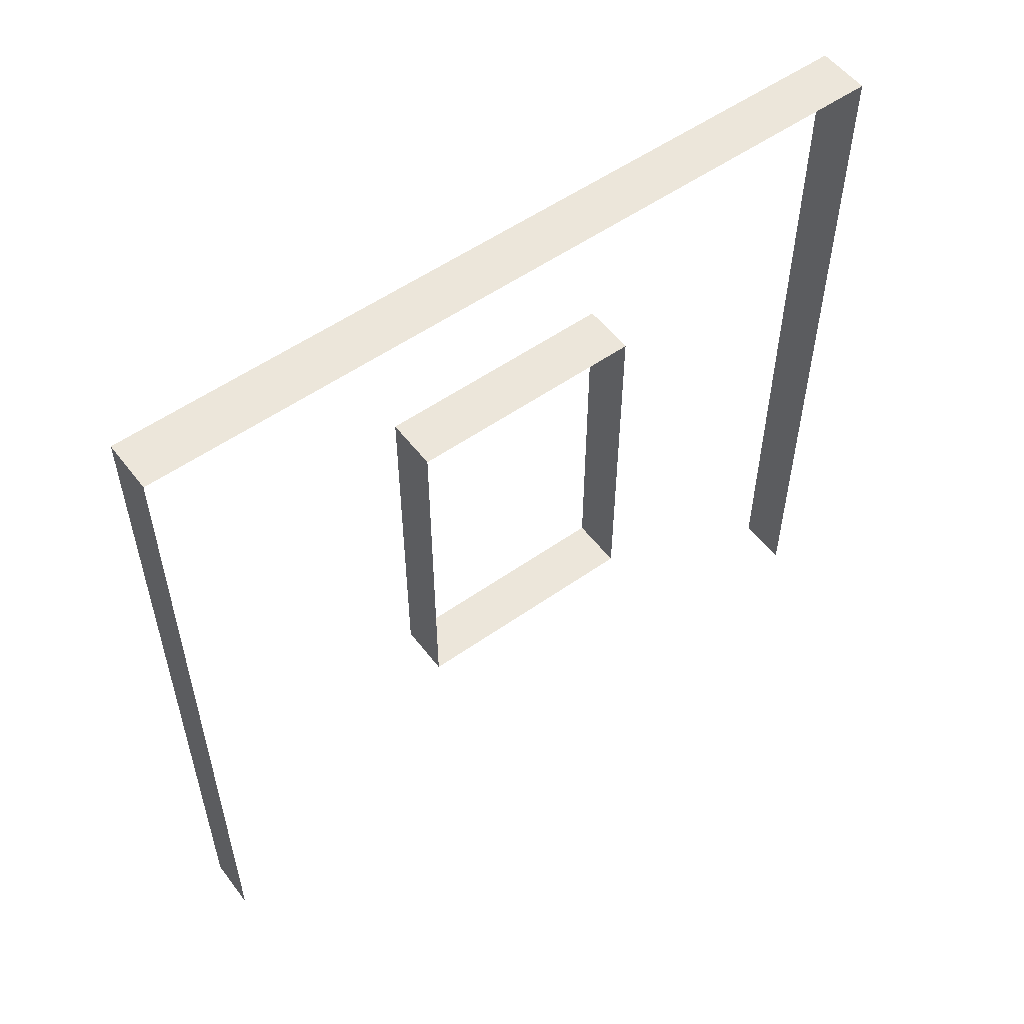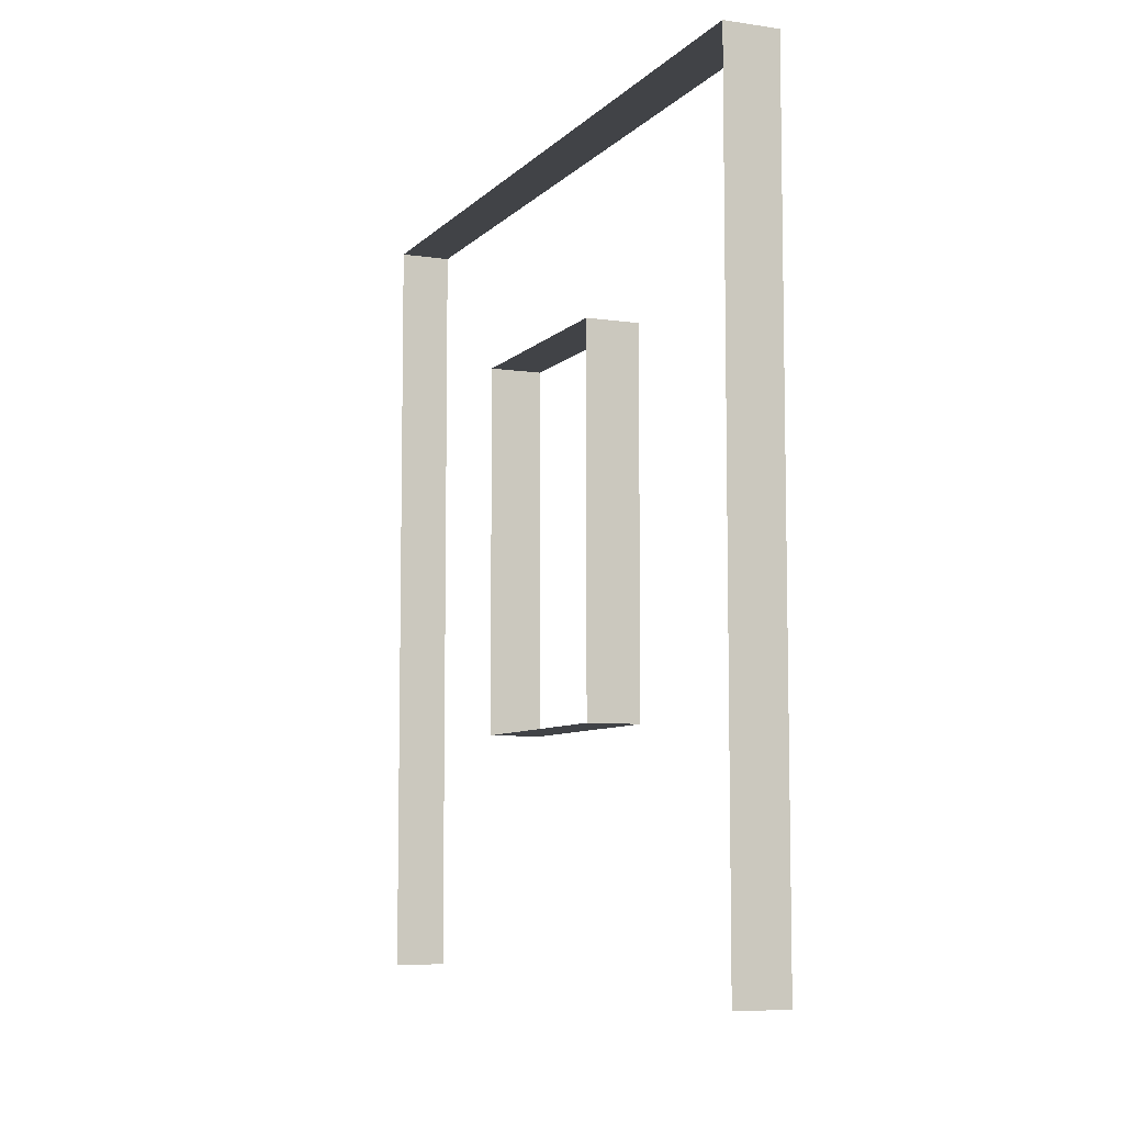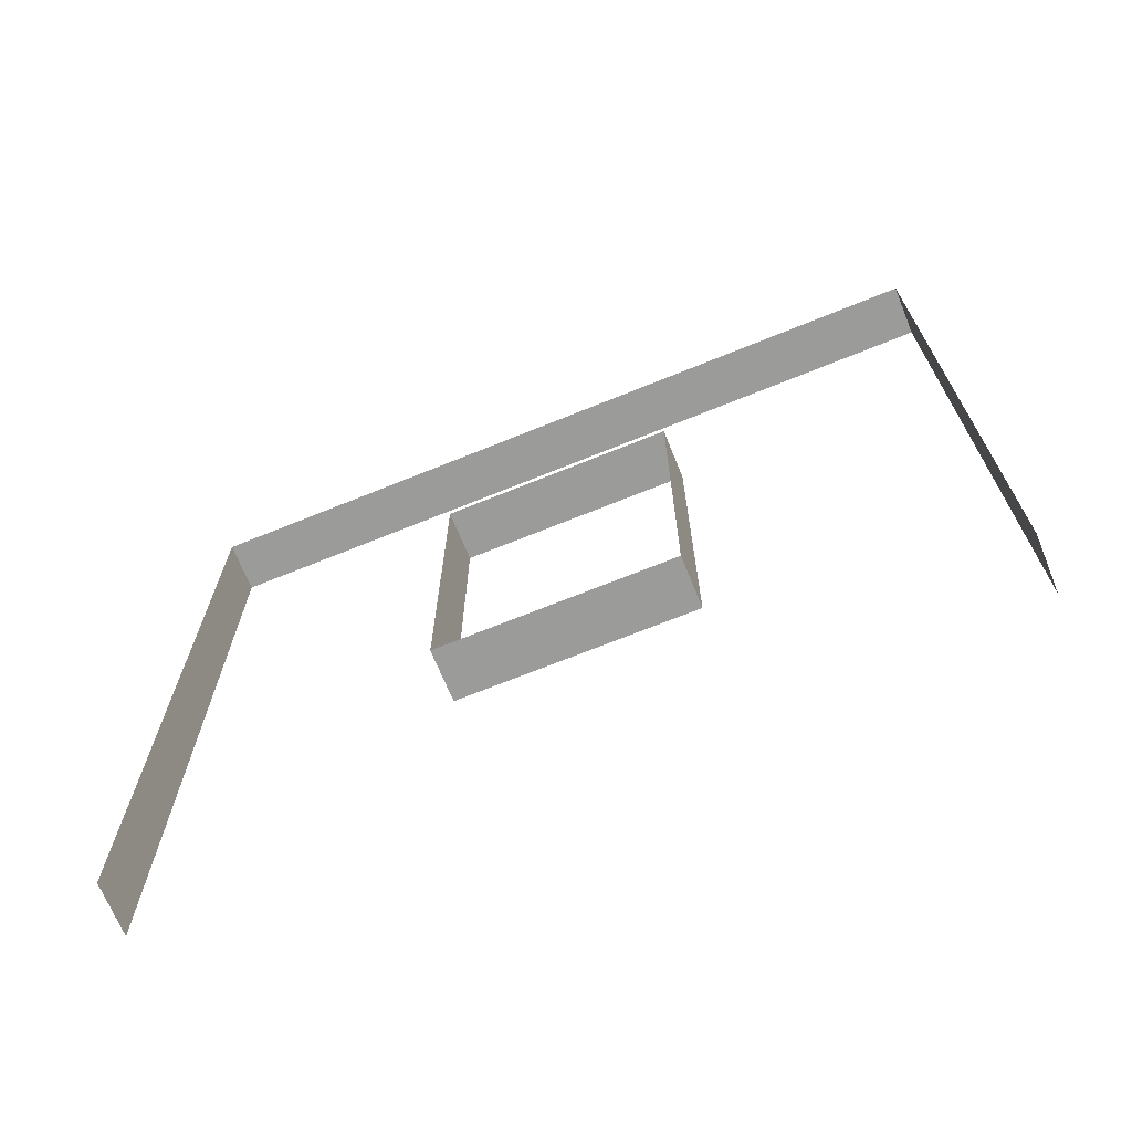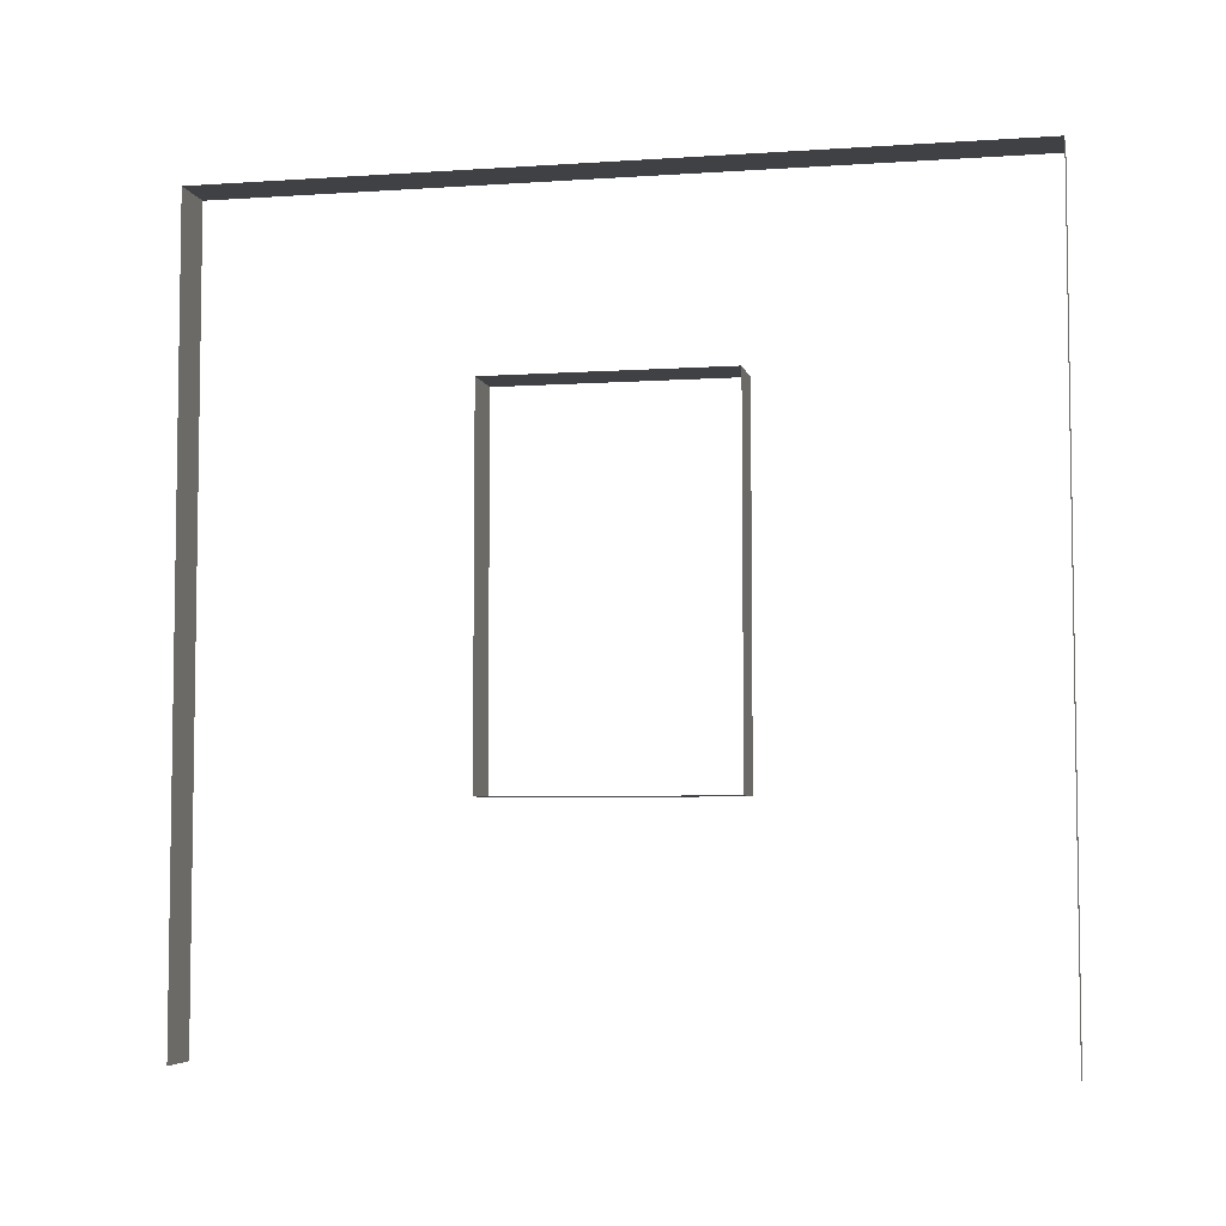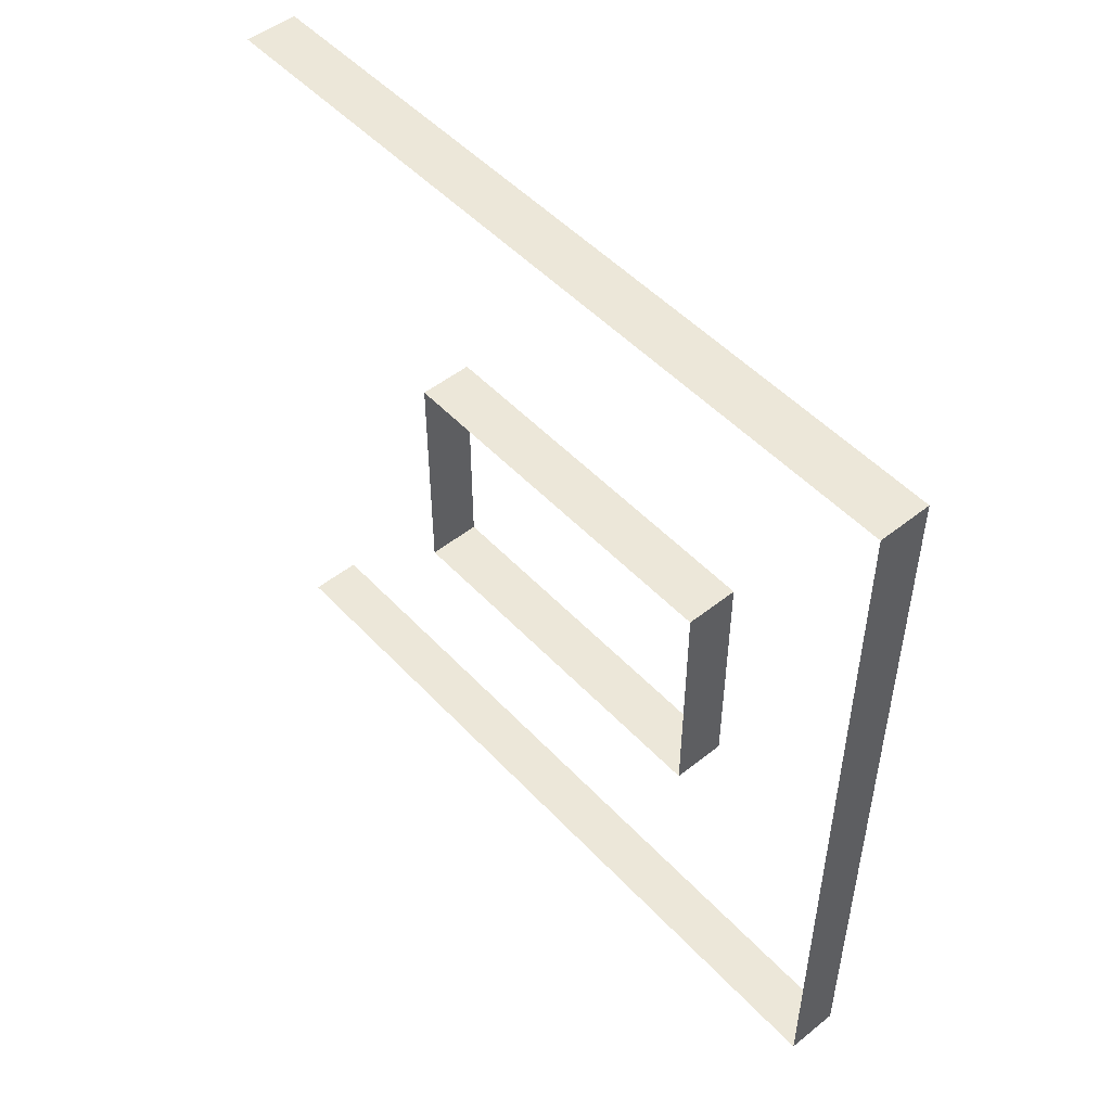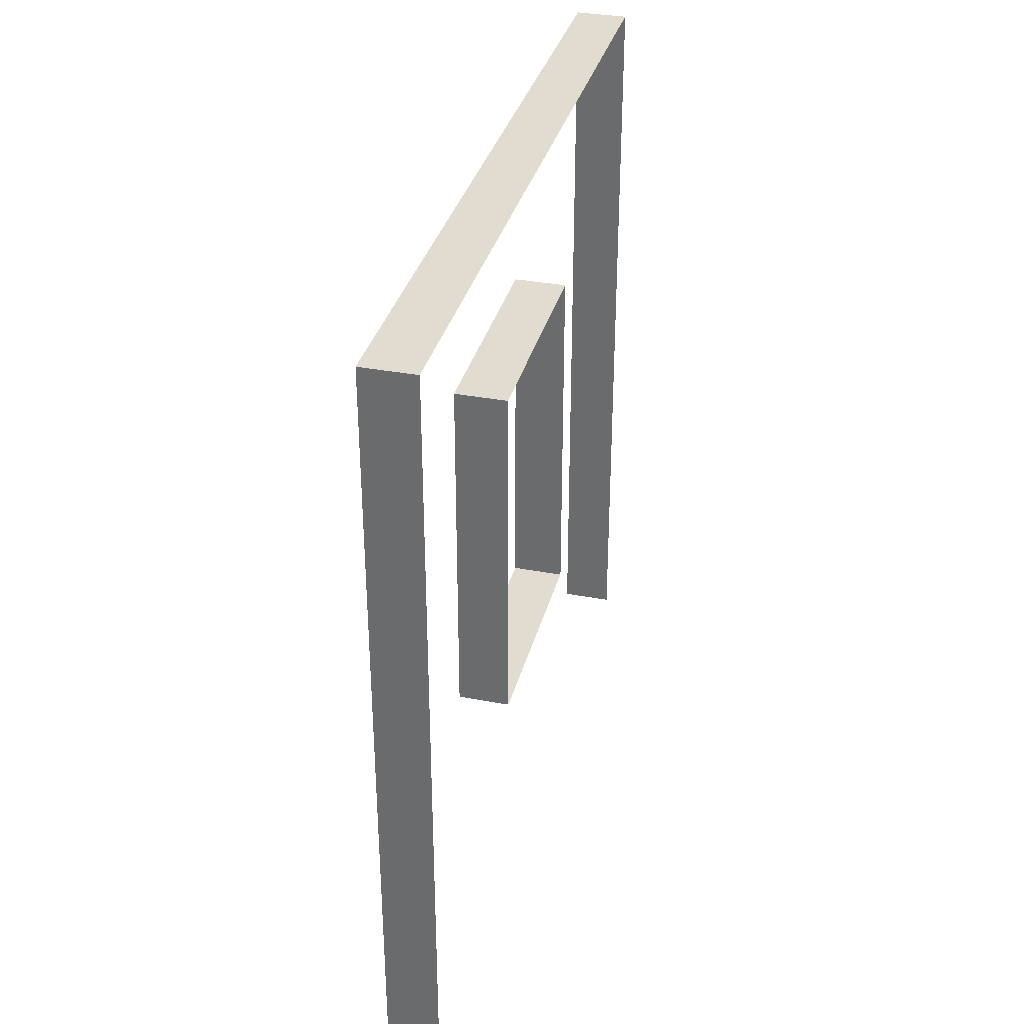
<metadata>
{"format":"obj","ext":"obj","renderer":"f3d","projection":"perspective","resolution":1024,"background":"white","views":[{"elev":54.5,"azim":53.3,"up":"+Y"},{"elev":-7.3,"azim":-23.0,"up":"+Y"},{"elev":-69.6,"azim":-67.9,"up":"+Y"},{"elev":-5.4,"azim":-78.3,"up":"+Y"},{"elev":50.2,"azim":138.9,"up":"+Z"},{"elev":34.3,"azim":14.3,"up":"+Y"}]}
</metadata>
<code>
v -9.246e-07 3 -2.101e-06
v -0.2 3 3
v -0.2 3 -2.101e-06
v -9.246e-07 3 3
v -9.246e-07 -4.714e-09 -1.97e-06
v -0.2 3 -2.101e-06
v -0.2 -4.714e-09 -1.97e-06
v -9.246e-07 3 -2.101e-06
v -0.2 -2.882e-07 3
v -9.246e-07 3 3
v -9.246e-07 -2.882e-07 3
v -0.2 3 3
v -9.246e-07 2.294 1.05
v -0.2 2.294 1.95
v -9.246e-07 2.294 1.95
v -0.2 2.294 1.05
v -9.246e-07 0.8937 1.05
v -0.2 2.294 1.05
v -9.246e-07 2.294 1.05
v -0.2 0.8937 1.05
v -9.246e-07 0.8937 1.95
v -0.2 0.8937 1.05
v -9.246e-07 0.8937 1.05
v -0.2 0.8937 1.95
v -9.246e-07 2.294 1.95
v -0.2 0.8937 1.95
v -9.246e-07 0.8937 1.95
v -0.2 2.294 1.95
g wall01_window1m_A_4_19233_432
f 1 3 2
f 2 4 1
f 5 7 6
f 6 8 5
f 9 11 10
f 10 12 9
f 13 15 14
f 14 16 13
f 17 19 18
f 18 20 17
f 21 23 22
f 22 24 21
f 25 27 26
f 26 28 25

</code>
